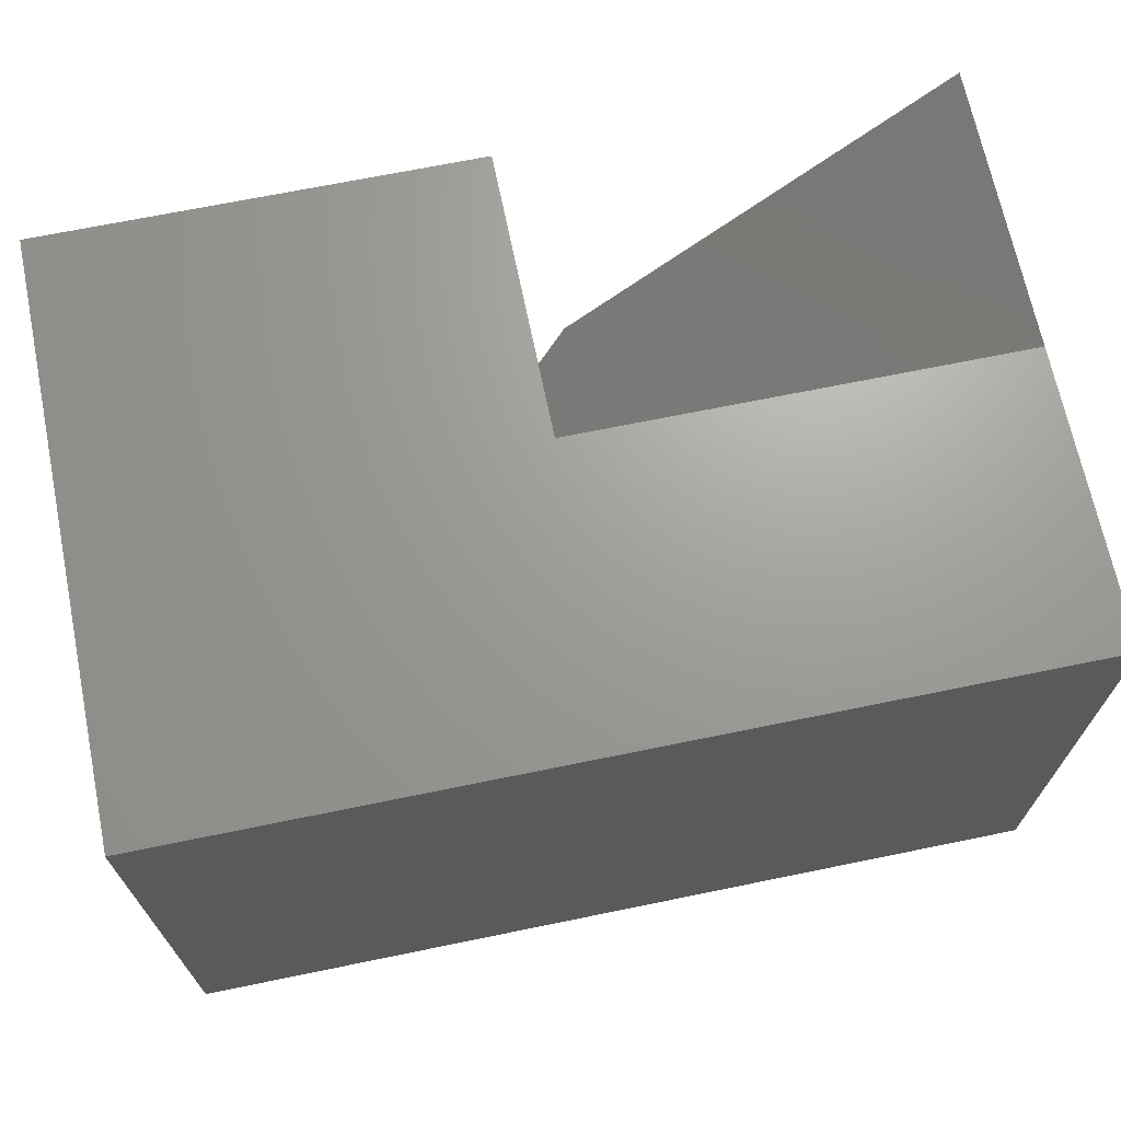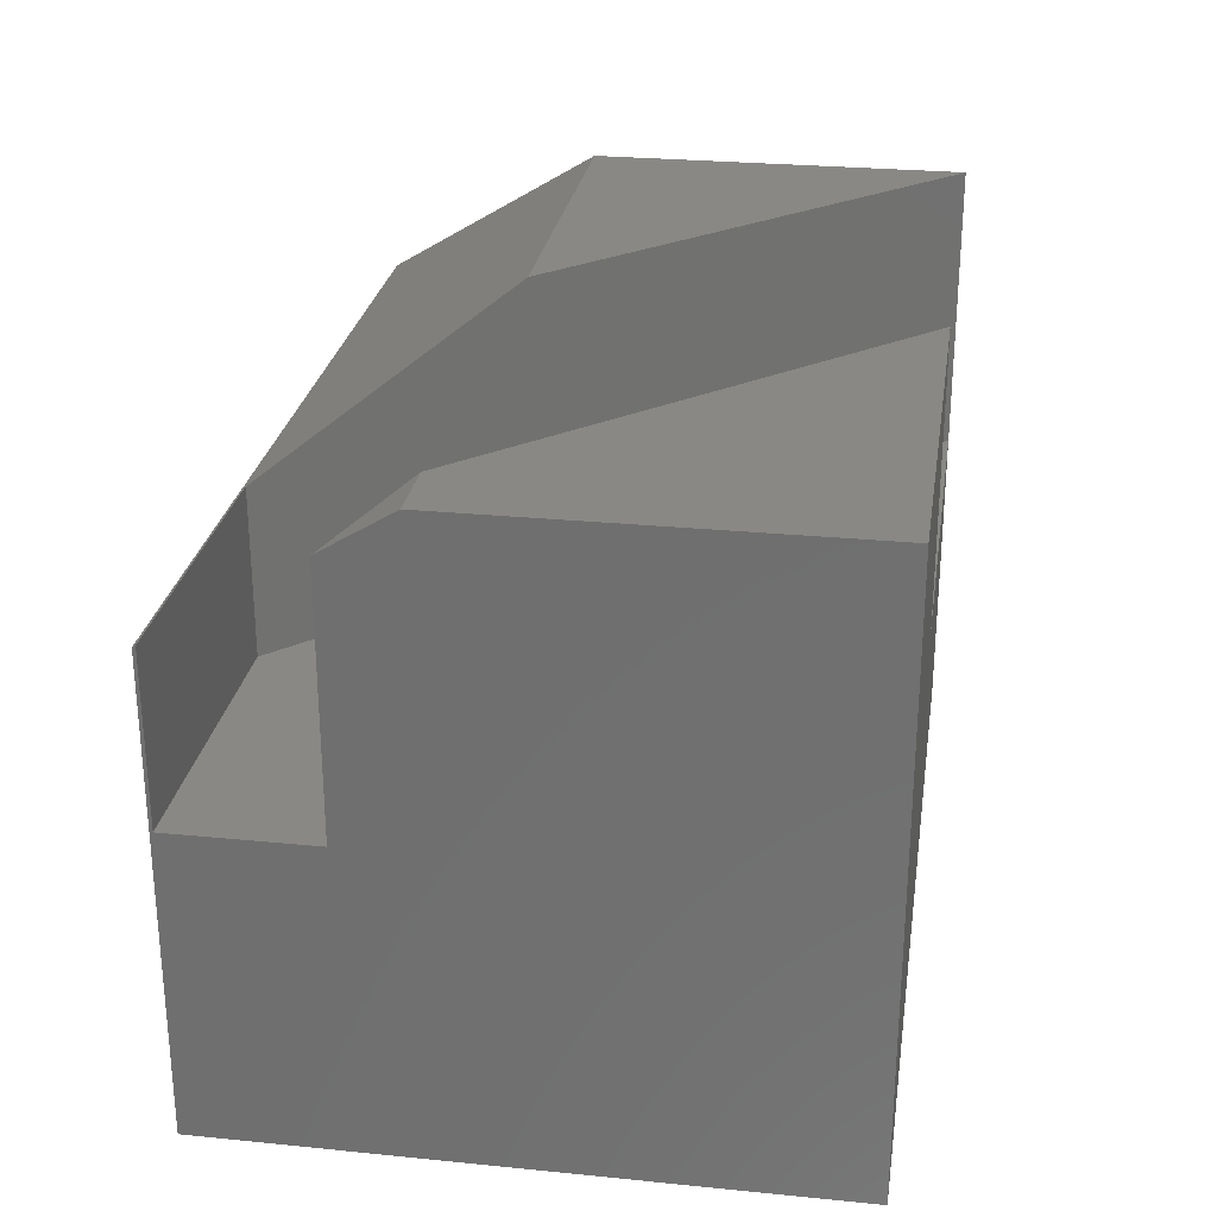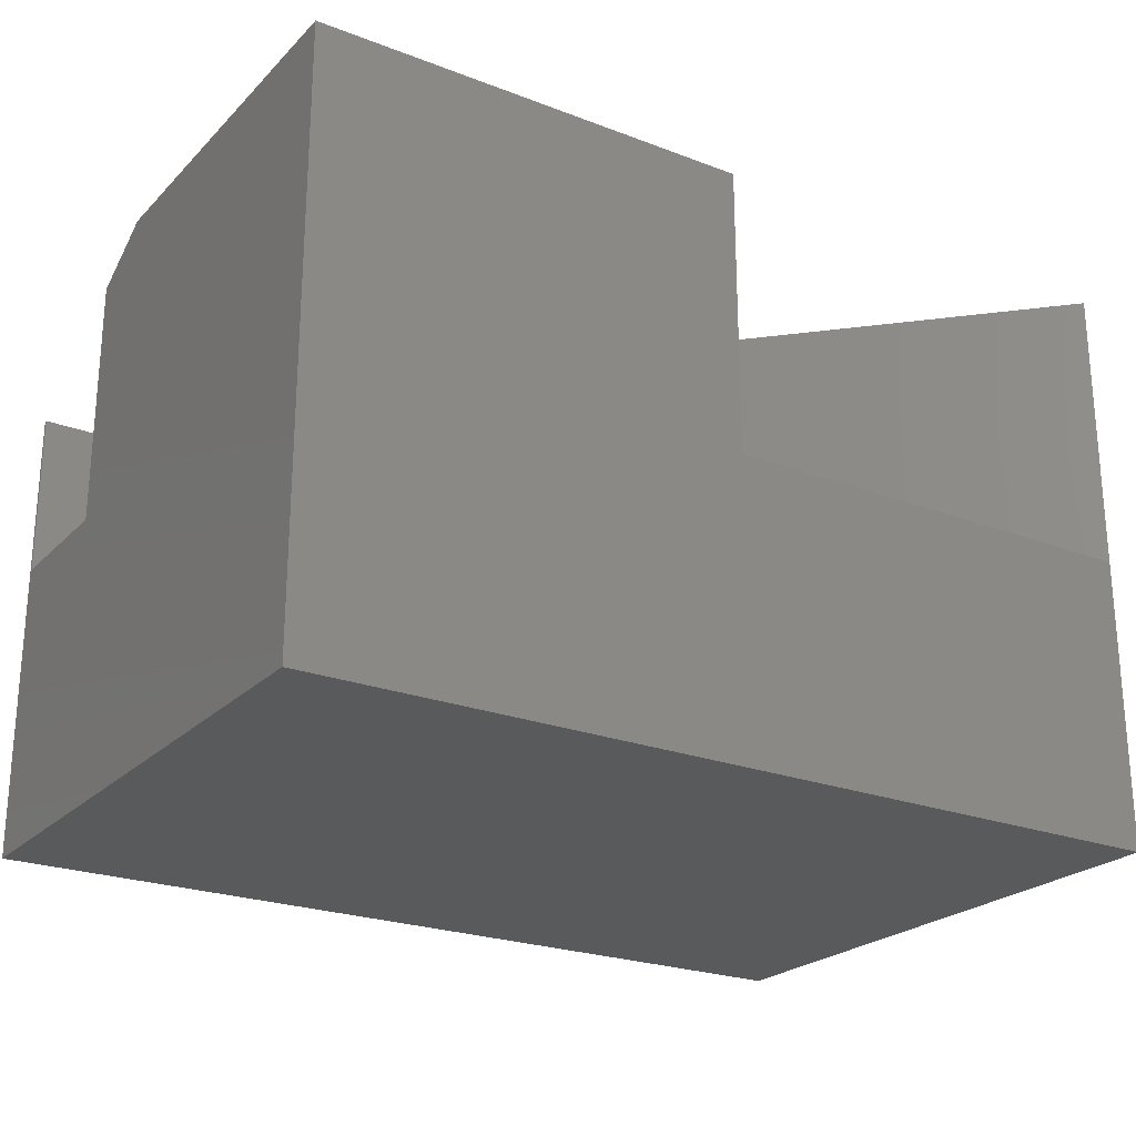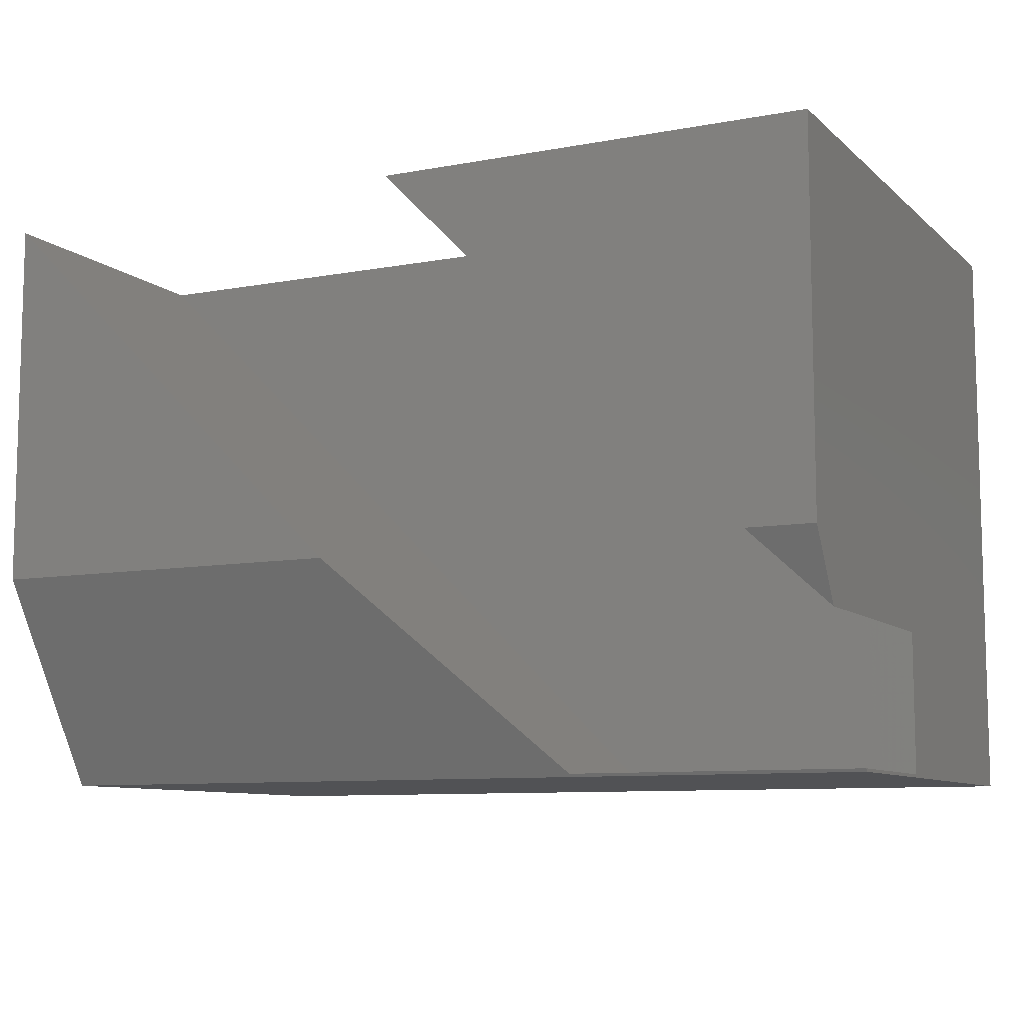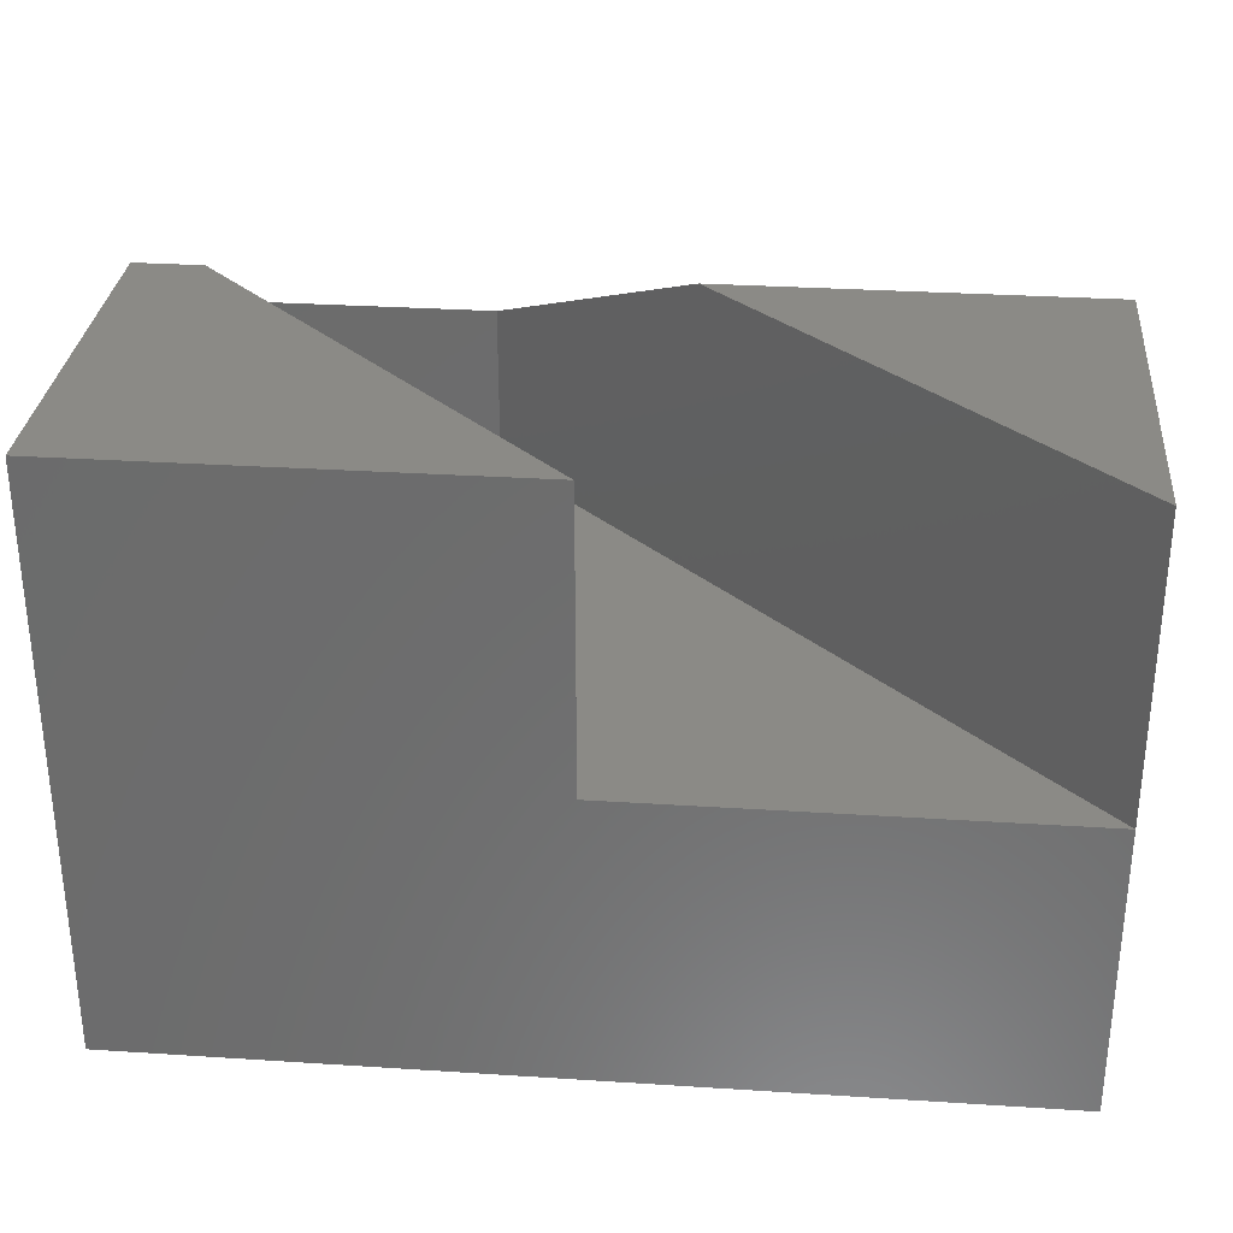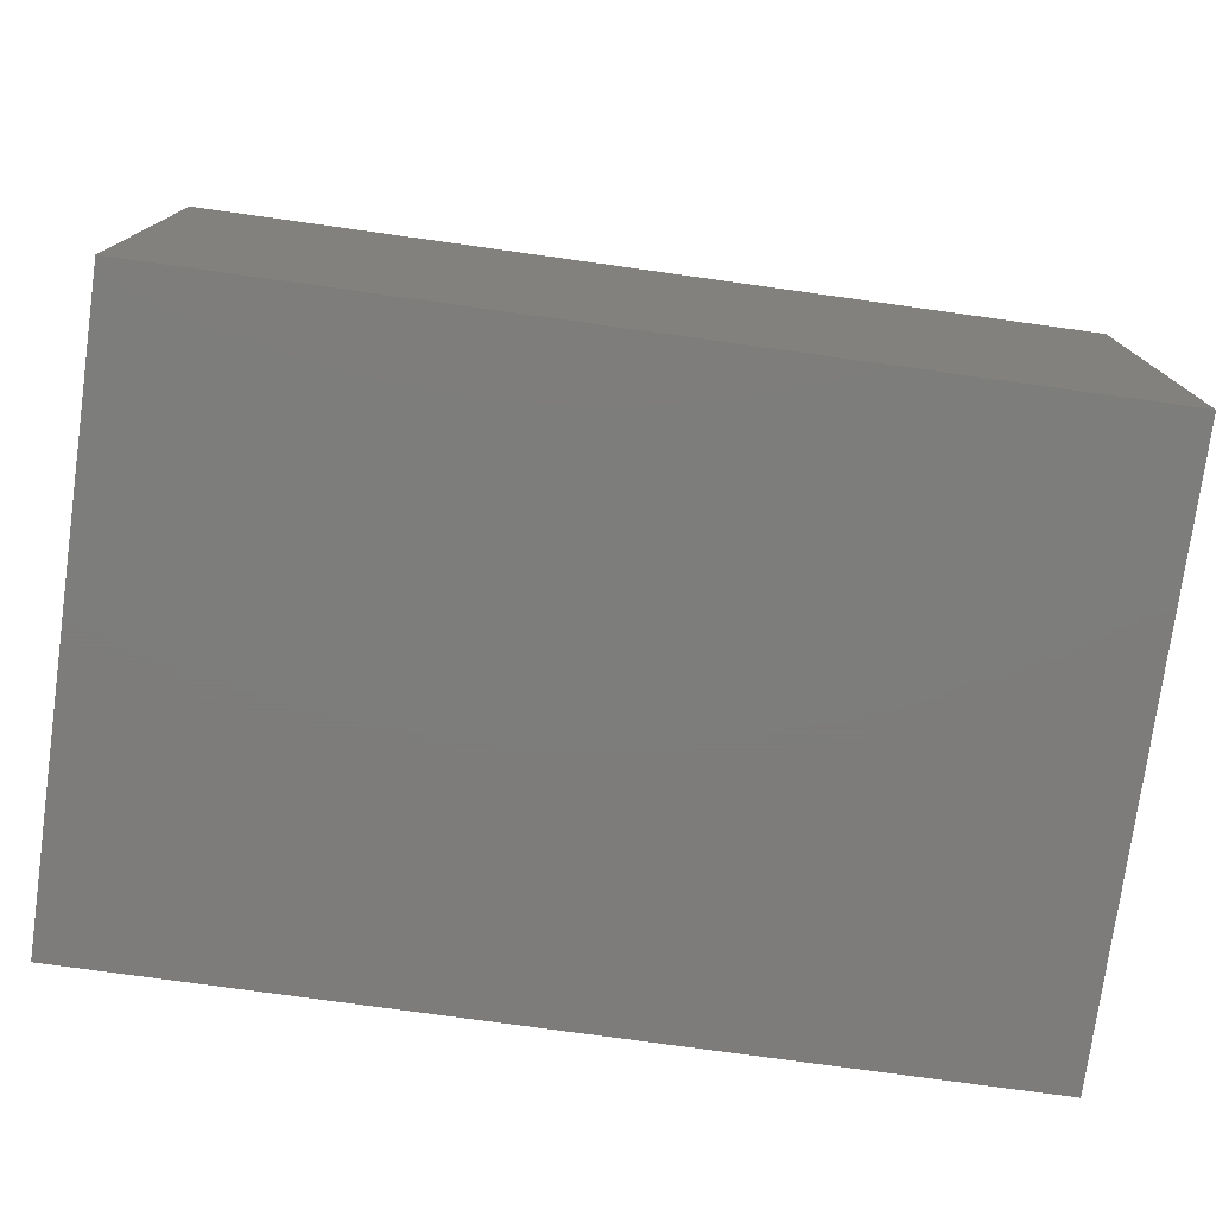
<metadata>
{"format":"stl","ext":"stl","renderer":"f3d","projection":"perspective","resolution":1024,"background":"white","views":[{"elev":68.7,"azim":168.4,"up":"+Y"},{"elev":26.7,"azim":98.8,"up":"+Z"},{"elev":-23.6,"azim":147.4,"up":"+Z"},{"elev":-9.1,"azim":26.3,"up":"+Y"},{"elev":30.7,"azim":-174.7,"up":"+Z"},{"elev":-76.4,"azim":-7.9,"up":"+Z"}]}
</metadata>
<code>
# stl→obj: 21 verts, 38 faces
v 0 0 0.25
v 0 0 0.4974
v 0.4974 -0.4974 0.25
v 0.3203 -0.3203 0.4974
v 0.4974 -0.4974 0.3896
v 0.75 -0.4974 0.25
v 0.75 -0.4974 0.3896
v 0.3789 1.11e-16 0.4974
v 0.3789 0 0.25
v 0.6926 -0.3203 0.4974
v 0.75 -0.3789 0.25
v 0.75 -0.3789 0.4617
v 0.75 0 0.4974
v 0.75 0 -4.592e-17
v 0 0 0
v 0.75 -0.5 0.388
v 0.75 -0.5 -4.592e-17
v 0.75 -0.3203 0.4974
v 0 -0.3203 0.4974
v 2.376e-17 -0.5 0.388
v 0 -0.5 0
f 1 2 3
f 3 2 4
f 3 4 5
f 3 5 6
f 6 5 7
f 8 9 10
f 10 9 11
f 10 11 12
f 13 14 8
f 8 14 9
f 14 15 9
f 9 15 1
f 16 6 7
f 16 17 6
f 14 13 18
f 14 18 12
f 14 12 11
f 14 11 6
f 14 6 17
f 18 13 10
f 10 13 8
f 2 19 4
f 7 5 16
f 16 5 20
f 20 5 4
f 20 4 19
f 12 18 10
f 1 19 2
f 21 20 15
f 15 20 19
f 15 19 1
f 9 1 11
f 11 1 3
f 11 3 6
f 21 17 20
f 20 17 16
f 21 15 17
f 17 15 14

</code>
